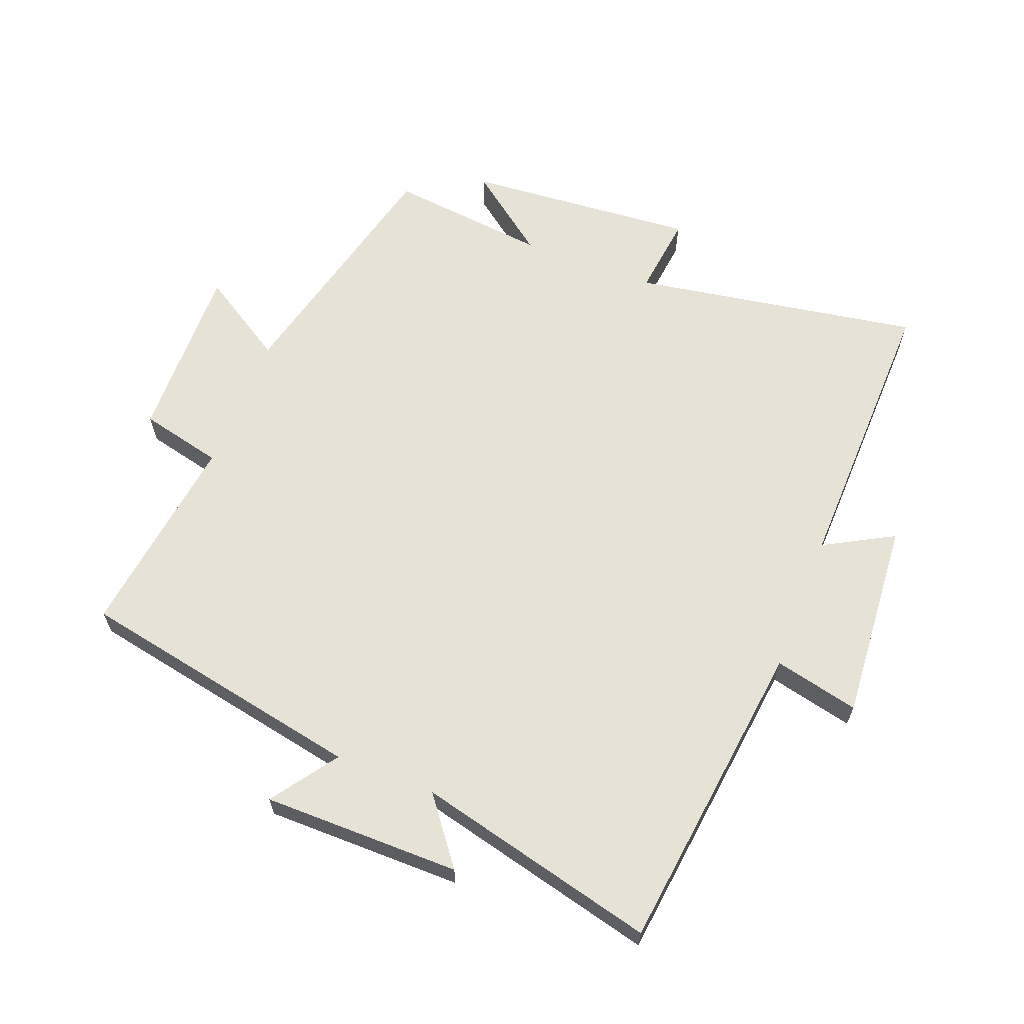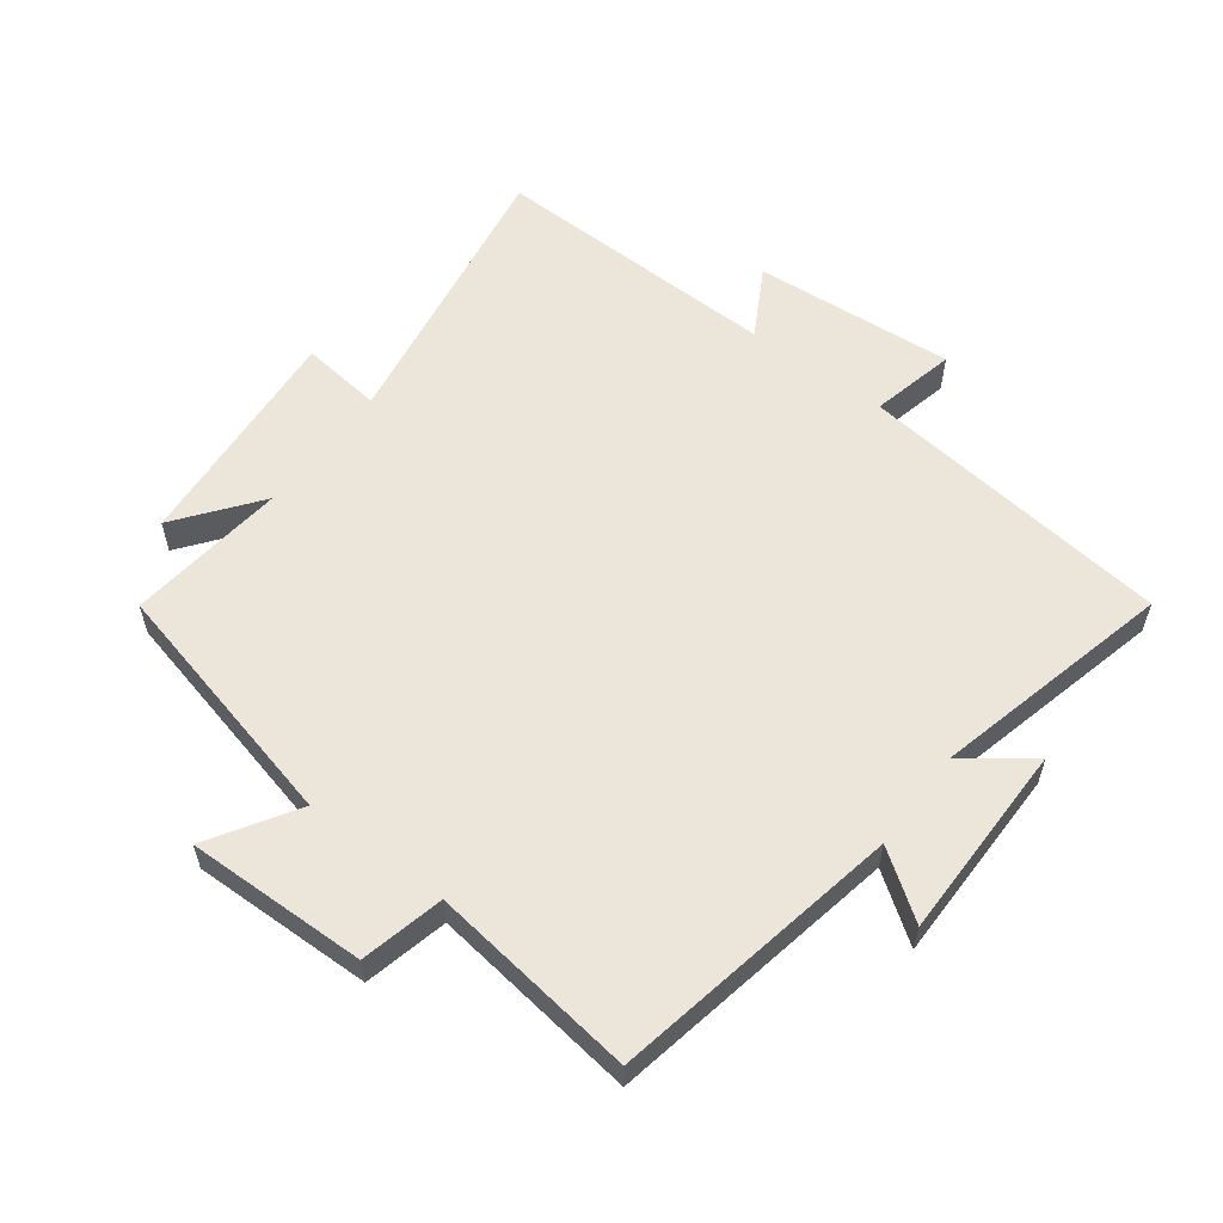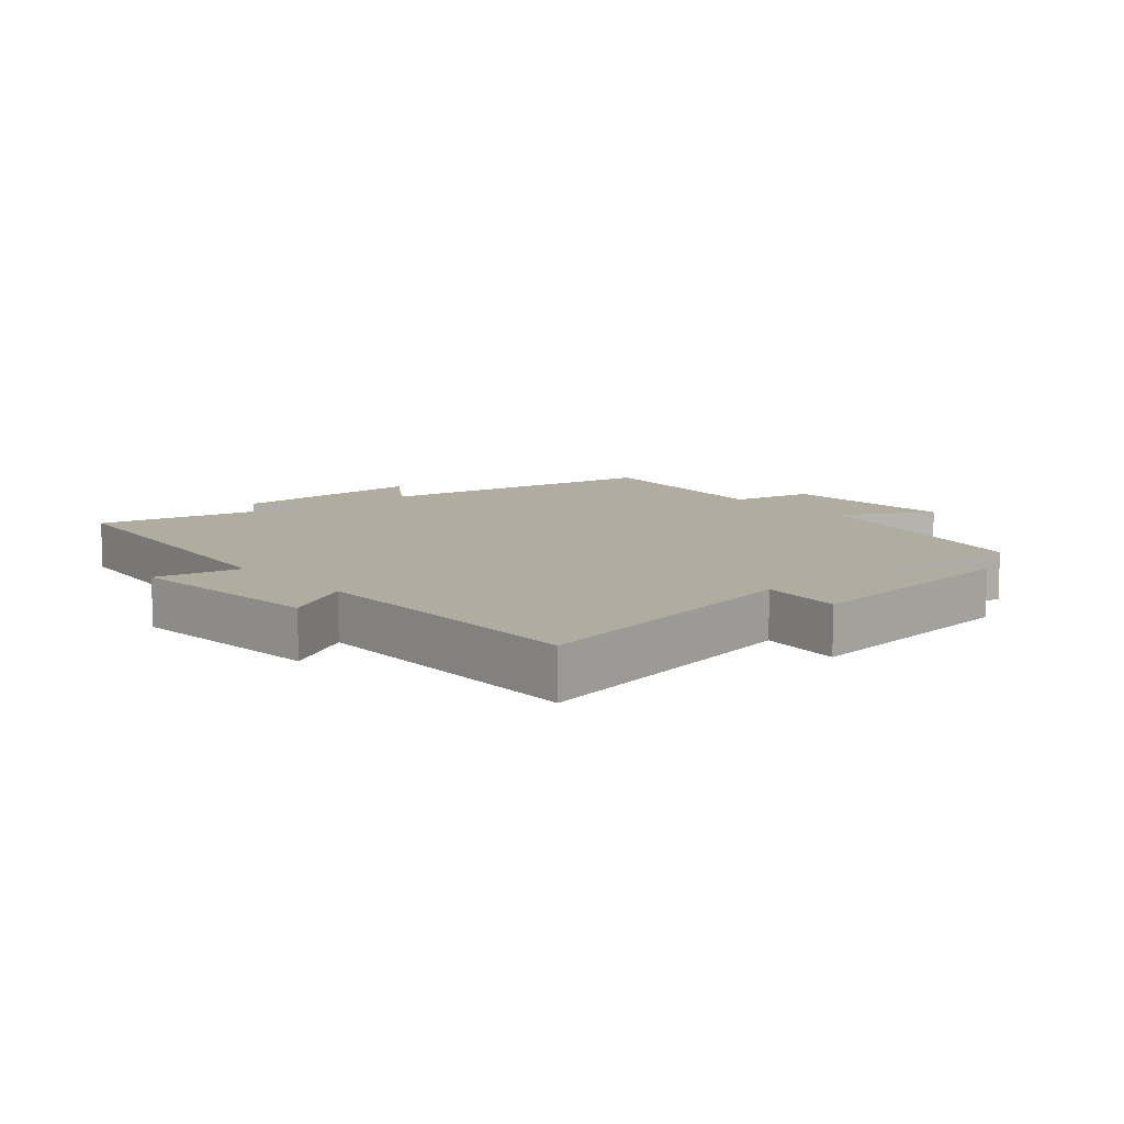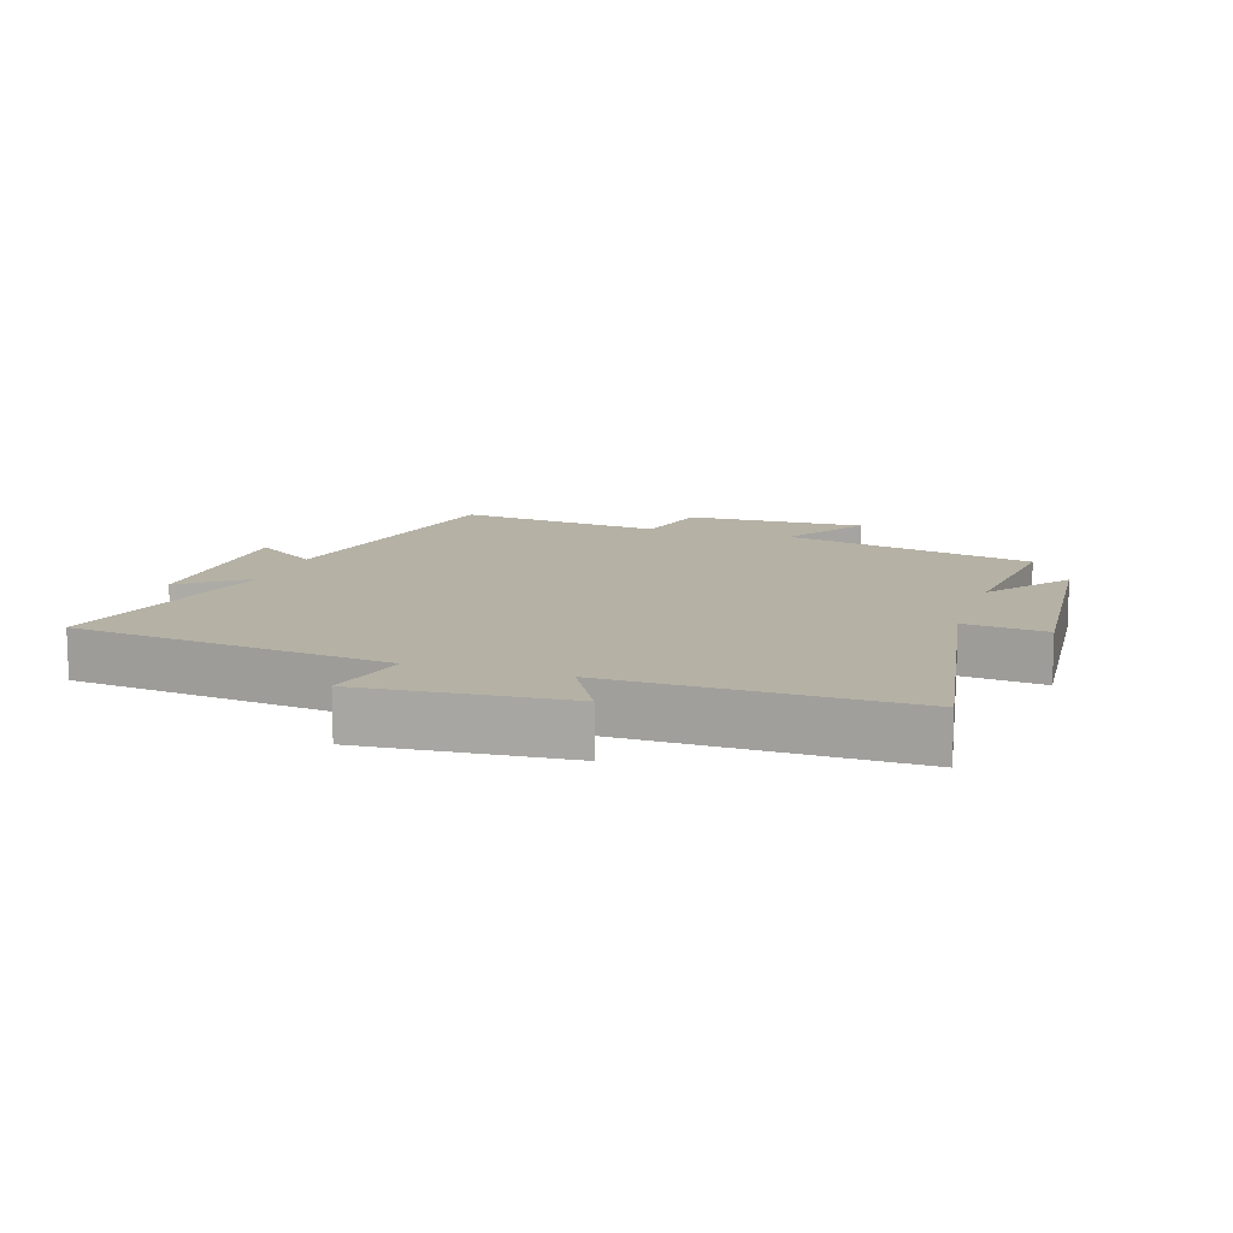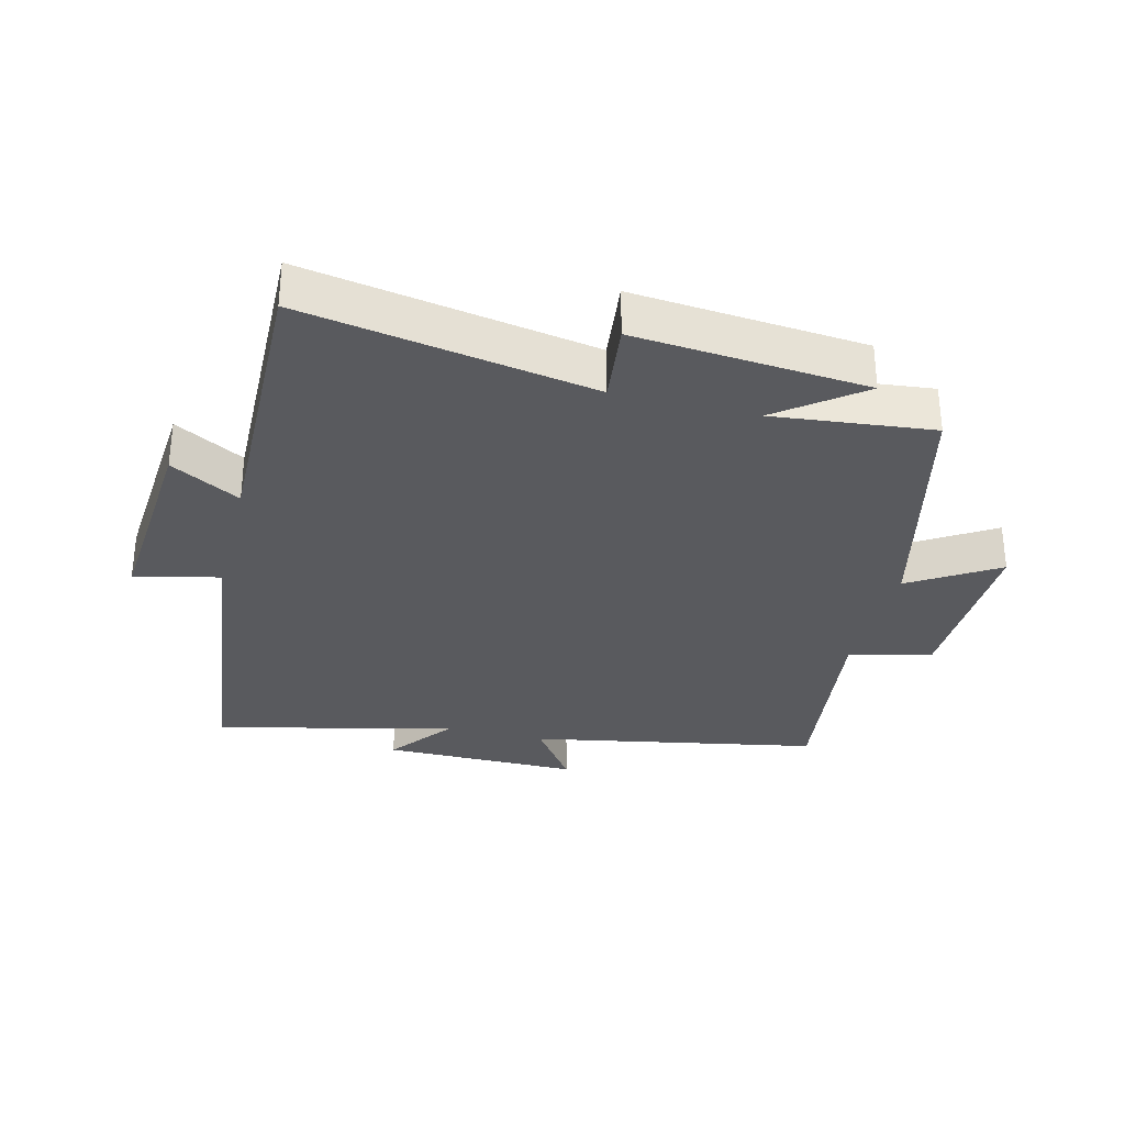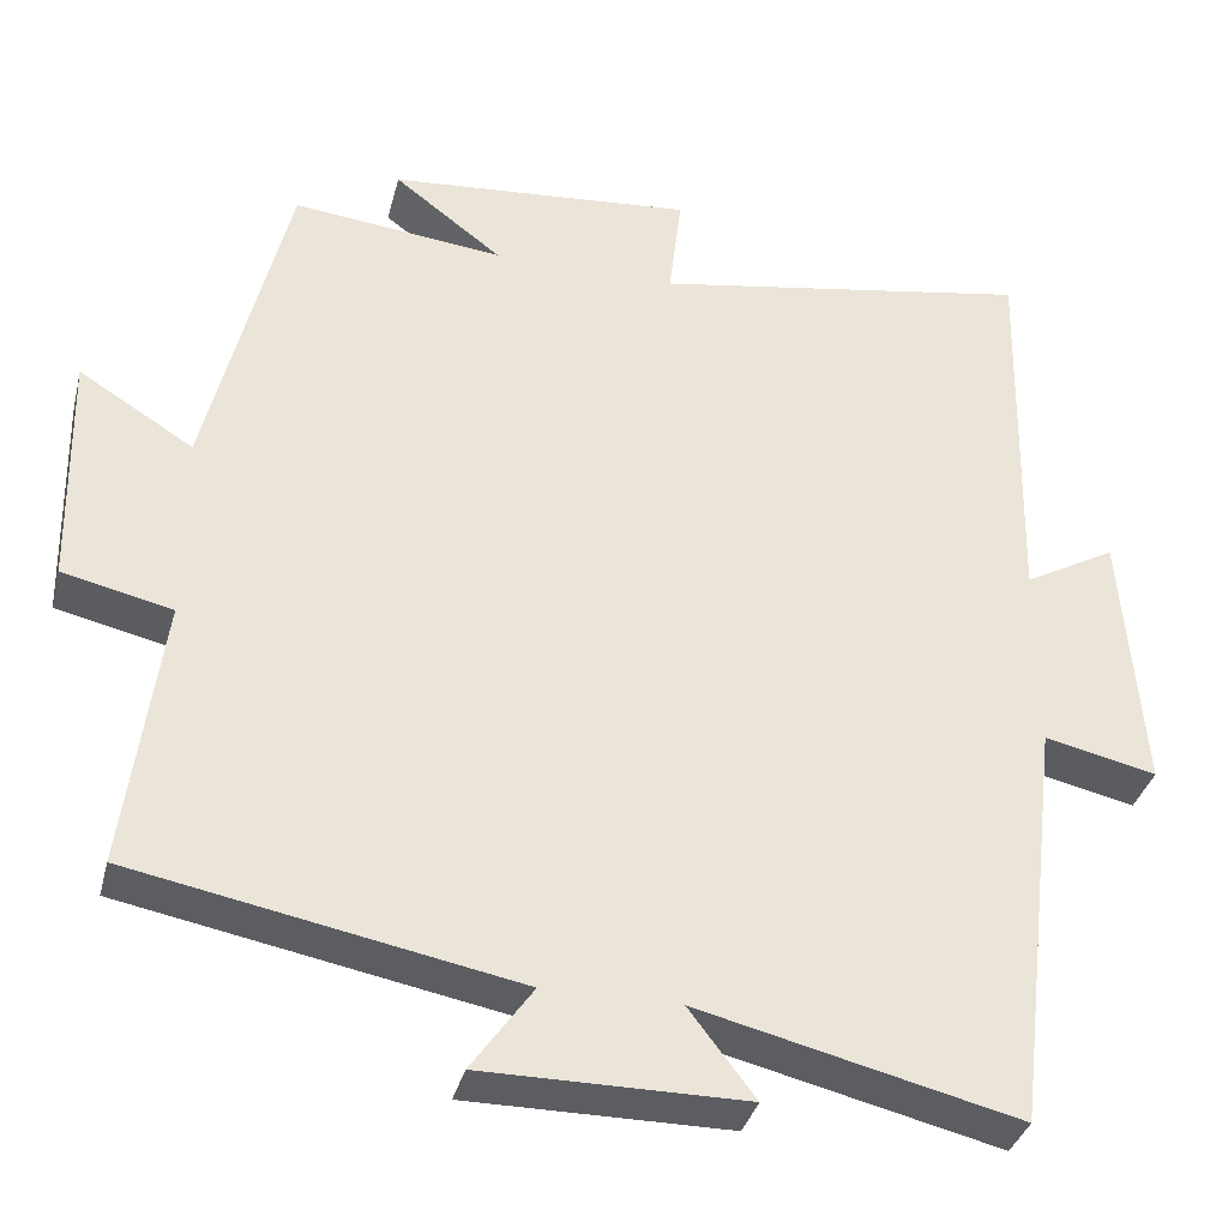
<metadata>
{"format":"obj","ext":"obj","renderer":"f3d","projection":"perspective","resolution":1024,"background":"white","views":[{"elev":63.4,"azim":-158.7,"up":"+Y"},{"elev":57.5,"azim":127.0,"up":"+Y"},{"elev":10.1,"azim":-41.8,"up":"+Y"},{"elev":11.9,"azim":-72.0,"up":"+Y"},{"elev":-31.6,"azim":-14.2,"up":"+Y"},{"elev":-35.4,"azim":166.1,"up":"+Z"}]}
</metadata>
<code>
v 0.405 0.07 0.527
v 0.5 0.07 0.134
v 0.635 0.07 0.218
v 0.629 0.07 -0.062
v 0.5 0.07 -0.092
v 0.542 0.07 -0.414
v 0.092 0.07 -0.5
v 0.164 0.07 -0.602
v -0.144 0.07 -0.602
v -0.066 0.07 -0.5
v -0.441 0.07 -0.591
v -0.5 0.07 -0.1
v -0.632 0.07 -0.13
v -0.608 0.07 0.184
v -0.5 0.07 0.124
v -0.51 0.07 0.577
v -0.061 0.07 0.5
v -0.076 0.07 0.627
v 0.284 0.07 0.597
v 0.157 0.07 0.5
v 0.405 0 0.527
v 0.5 0 0.134
v 0.635 0 0.218
v 0.629 0 -0.062
v 0.5 0 -0.092
v 0.542 0 -0.414
v 0.092 0 -0.5
v 0.164 0 -0.602
v -0.144 0 -0.602
v -0.066 0 -0.5
v -0.441 0 -0.591
v -0.5 0 -0.1
v -0.632 0 -0.13
v -0.608 0 0.184
v -0.5 0 0.124
v -0.51 0 0.577
v -0.061 0 0.5
v -0.076 0 0.627
v 0.284 0 0.597
v 0.157 0 0.5
f 17 18 19 20
f 15 16 17
f 15 17 20
f 12 13 14 15
f 10 11 12 15
f 10 15 20 1
f 7 8 9 10
f 5 6 7 10
f 2 3 4 5
f 1 2 5 10
f 40 39 38 37
f 37 36 35
f 40 37 35
f 35 34 33 32
f 35 32 31 30
f 21 40 35 30
f 30 29 28 27
f 30 27 26 25
f 25 24 23 22
f 30 25 22 21
f 1 21 22 2
f 2 22 23 3
f 3 23 24 4
f 4 24 25 5
f 5 25 26 6
f 6 26 27 7
f 7 27 28 8
f 8 28 29 9
f 9 29 30 10
f 10 30 31 11
f 11 31 32 12
f 12 32 33 13
f 13 33 34 14
f 14 34 35 15
f 15 35 36 16
f 16 36 37 17
f 17 37 38 18
f 18 38 39 19
f 19 39 40 20
f 20 40 21 1

</code>
